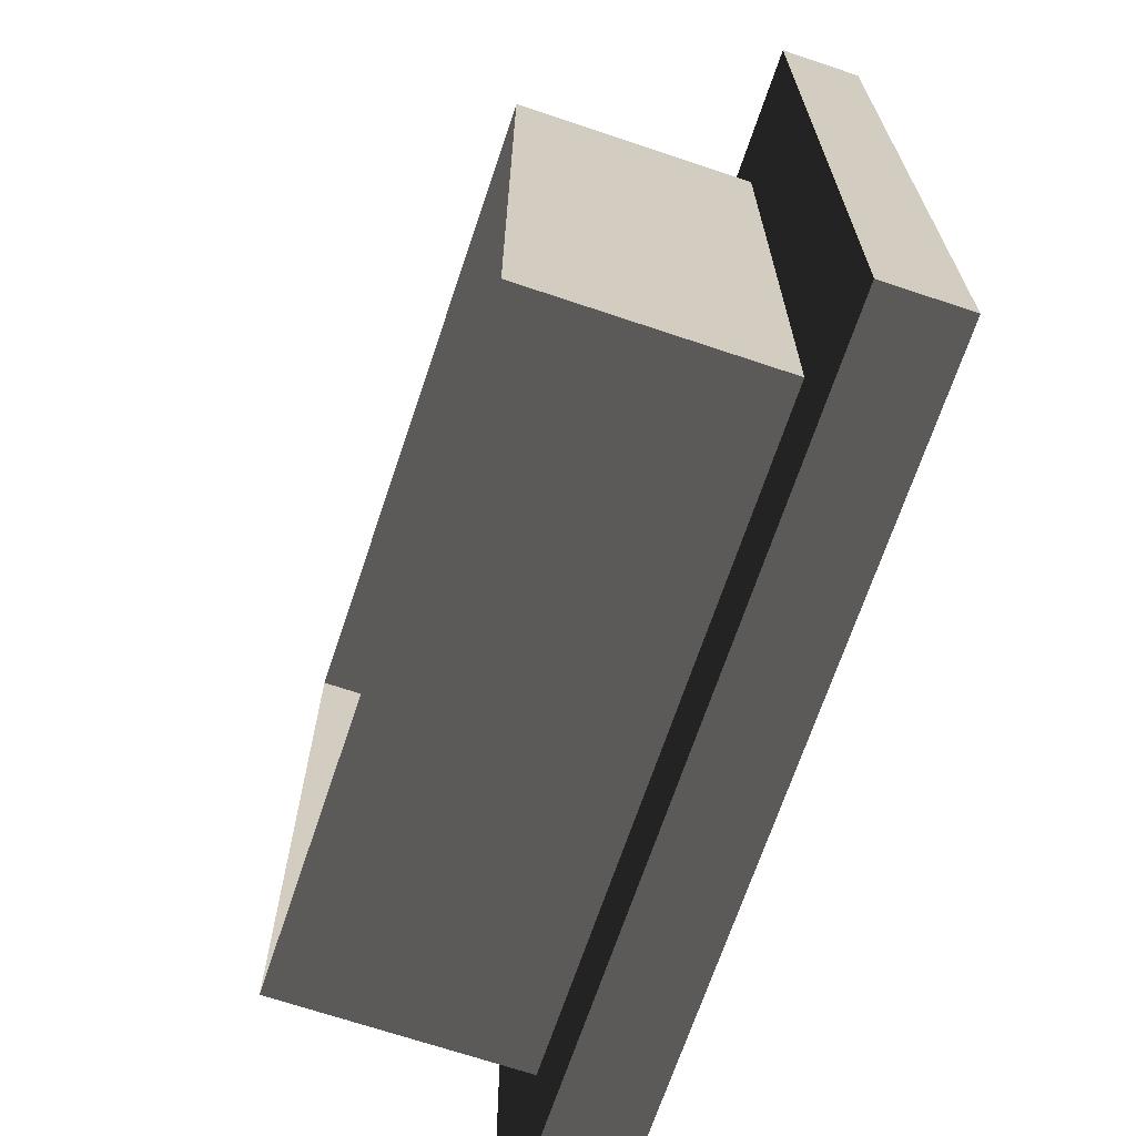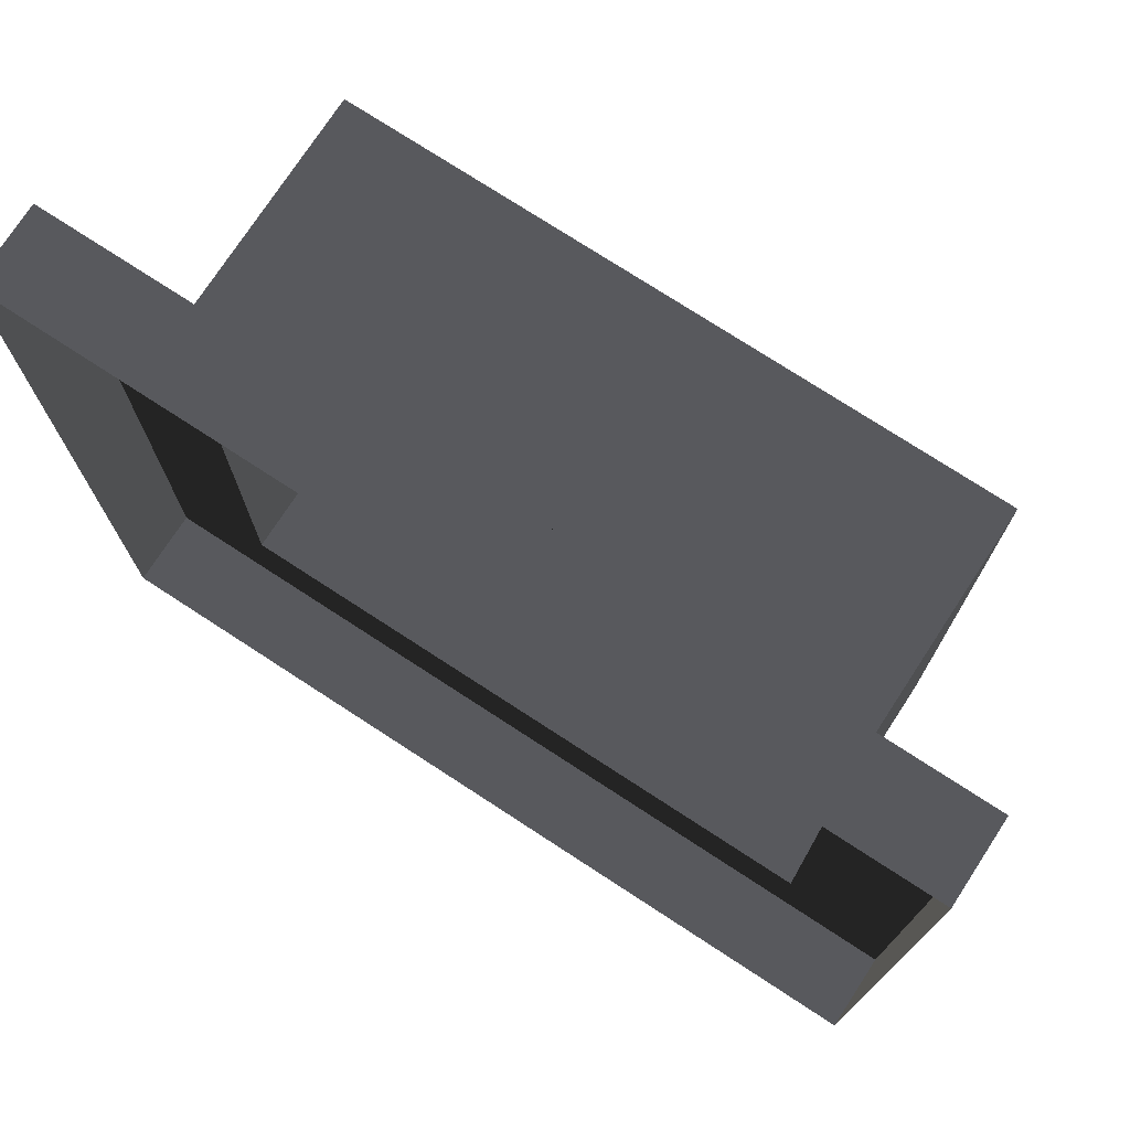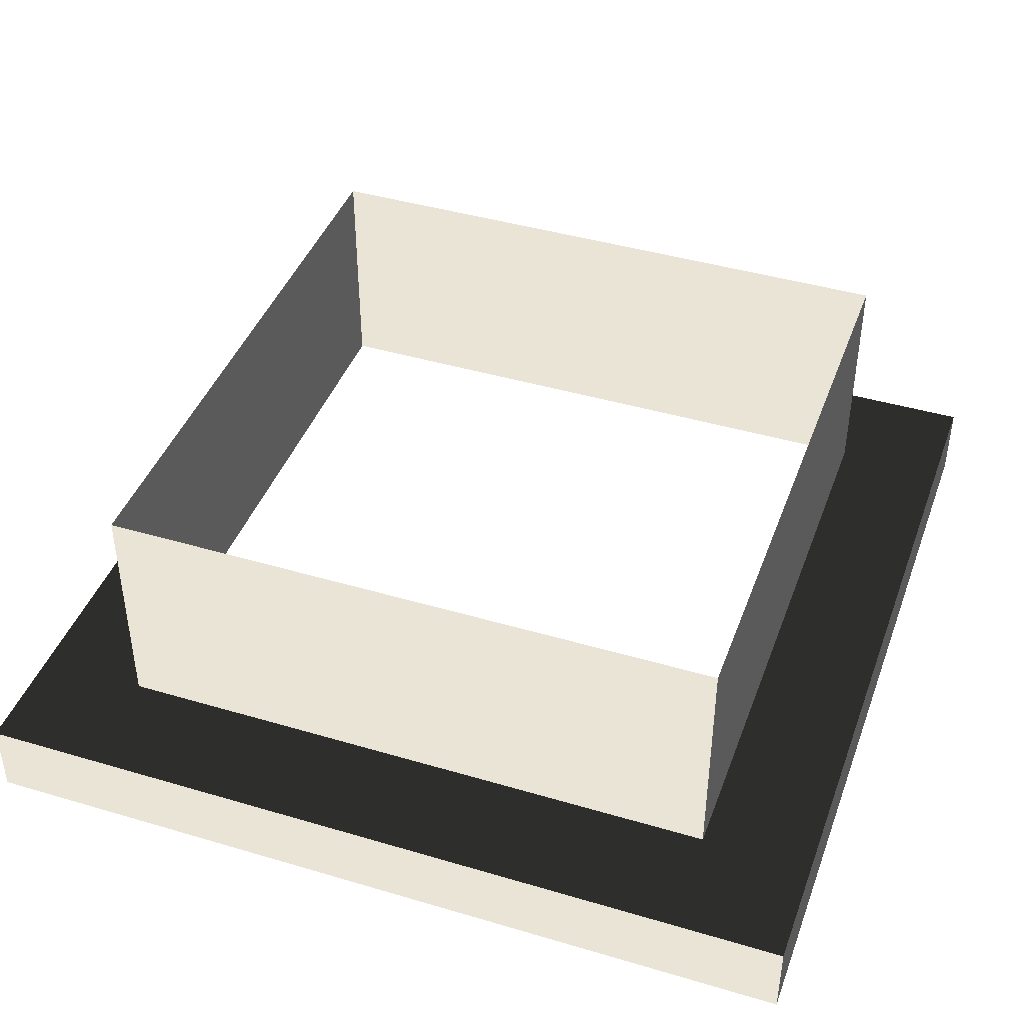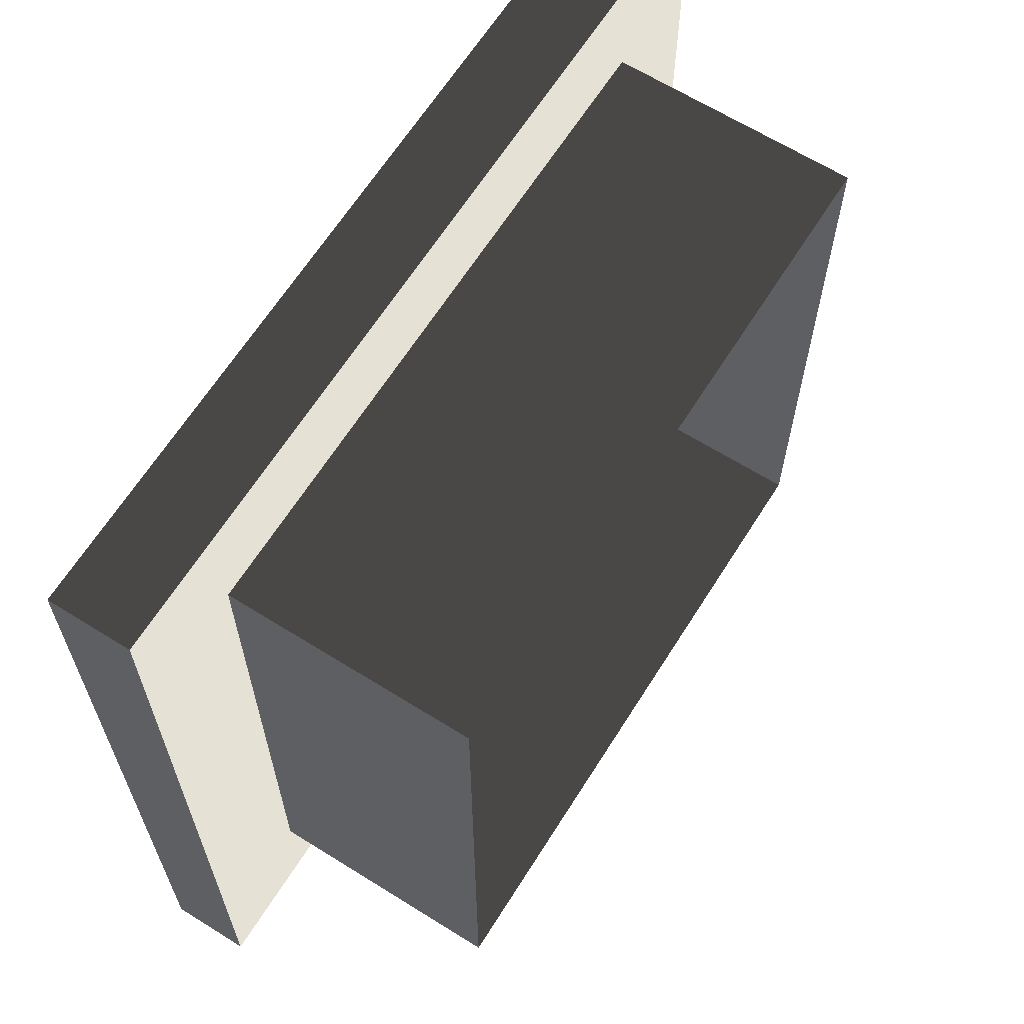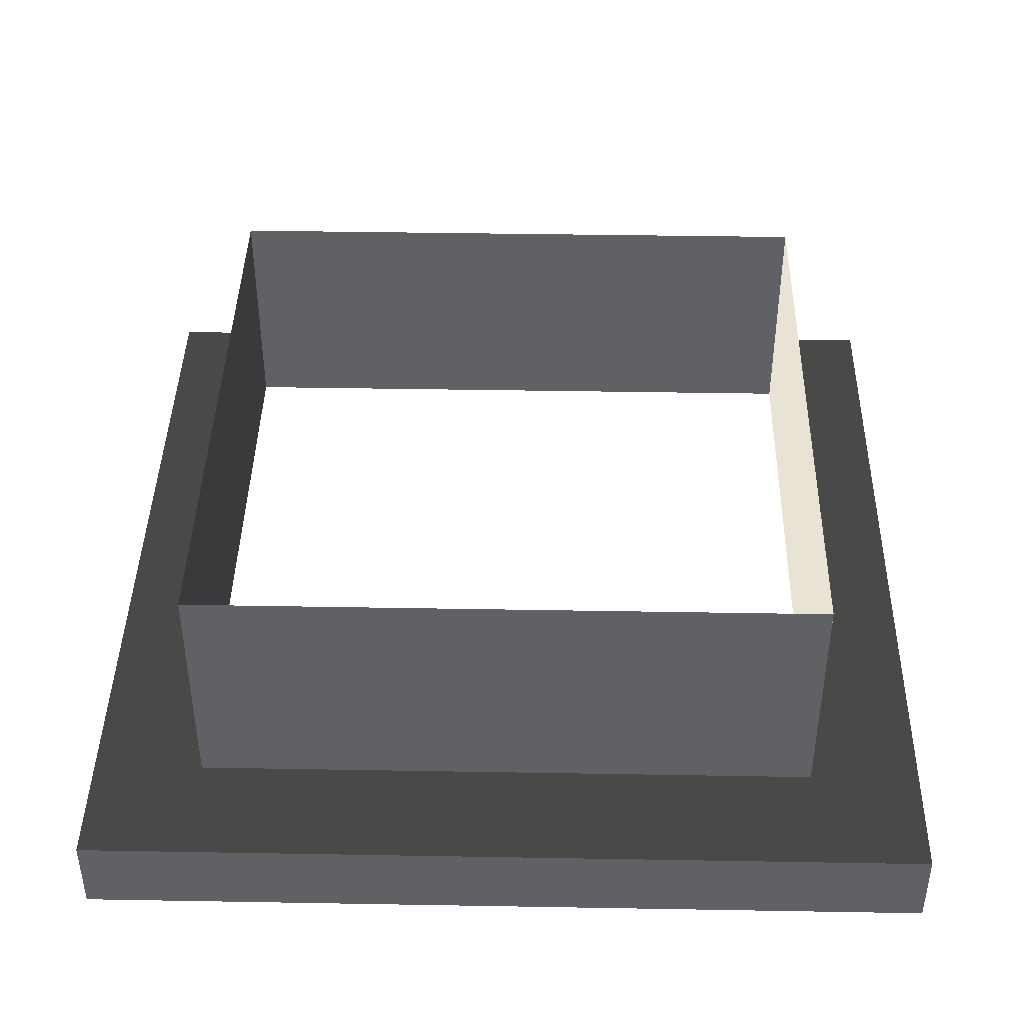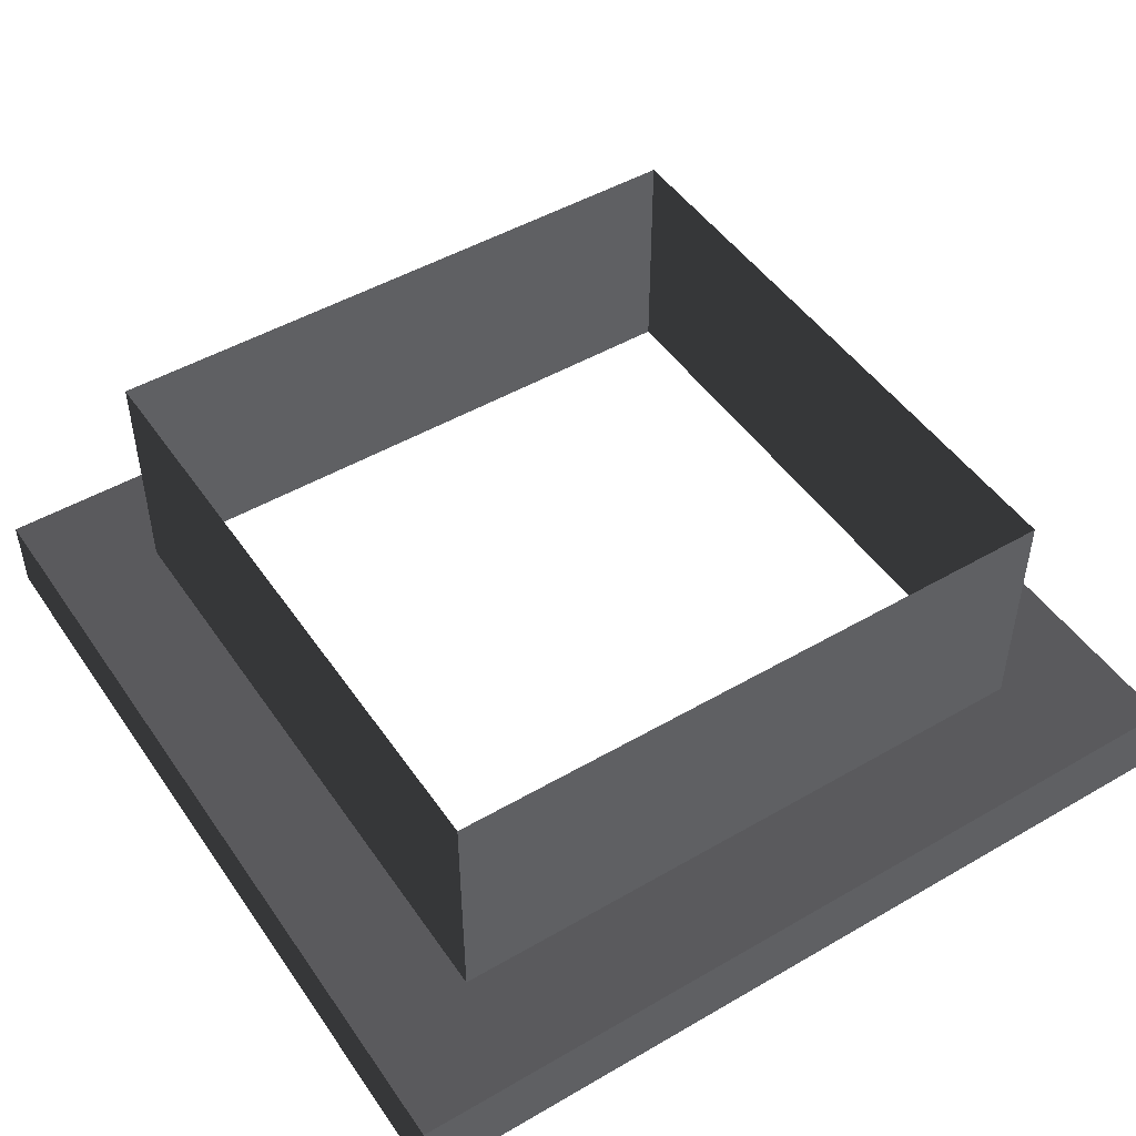
<metadata>
{"format":"obj","ext":"obj","renderer":"f3d","projection":"perspective","resolution":1024,"background":"white","views":[{"elev":-68.8,"azim":71.4,"up":"+Y"},{"elev":74.9,"azim":-146.9,"up":"+Y"},{"elev":42.4,"azim":19.5,"up":"+Z"},{"elev":64.7,"azim":-57.8,"up":"+Y"},{"elev":42.0,"azim":91.2,"up":"+Z"},{"elev":48.3,"azim":-123.0,"up":"+Z"}]}
</metadata>
<code>
v 6.96 -6.96 -19.69
v -46.33 -6.96 -14.76
v 6.96 -6.96 -14.76
v -46.33 -6.96 -19.69
v 6.96 46.33 -19.69
v 6.96 -6.96 -14.76
v 6.96 46.33 -14.76
v 6.96 -6.96 -19.69
v -46.33 46.33 -19.69
v 6.96 46.33 -14.76
v -46.33 46.33 -14.76
v 6.96 46.33 -19.69
v -46.33 -6.96 -19.69
v -46.33 46.33 -14.76
v -46.33 -6.96 -14.76
v -46.33 46.33 -19.69
v -2.676e-05 1.792e-05 -1.877e-05
v -39.37 6.618e-05 -14.76
v -39.37 6.815e-05 1.877e-05
v -2.676e-05 2.534e-05 -14.76
v 4.693e-06 39.37 -2.402e-05
v -2.676e-05 2.534e-05 -14.76
v -2.676e-05 1.792e-05 -1.877e-05
v 4.693e-06 39.37 -14.76
v -39.37 39.37 1.353e-05
v 4.693e-06 39.37 -14.76
v 4.693e-06 39.37 -2.402e-05
v -39.37 39.37 -14.76
v -39.37 6.815e-05 1.877e-05
v -39.37 39.37 -14.76
v -39.37 39.37 1.353e-05
v -39.37 6.618e-05 -14.76
v -39.37 39.37 -14.76
v 6.96 46.33 -14.76
v 4.693e-06 39.37 -14.76
v -46.33 46.33 -14.76
v 6.96 -6.96 -14.76
v -39.37 6.618e-05 -14.76
v -2.676e-05 2.534e-05 -14.76
v -46.33 -6.96 -14.76
g Roof_AirConditioningBase_6599_10
f 1 3 2
f 2 4 1
f 5 7 6
f 6 8 5
f 9 11 10
f 10 12 9
f 13 15 14
f 14 16 13
f 17 19 18
f 18 20 17
f 21 23 22
f 22 24 21
f 25 27 26
f 26 28 25
f 29 31 30
f 30 32 29
f 33 35 34
f 34 36 33
f 37 34 35
f 38 33 36
f 35 39 37
f 36 40 38
f 40 37 39
f 39 38 40

</code>
